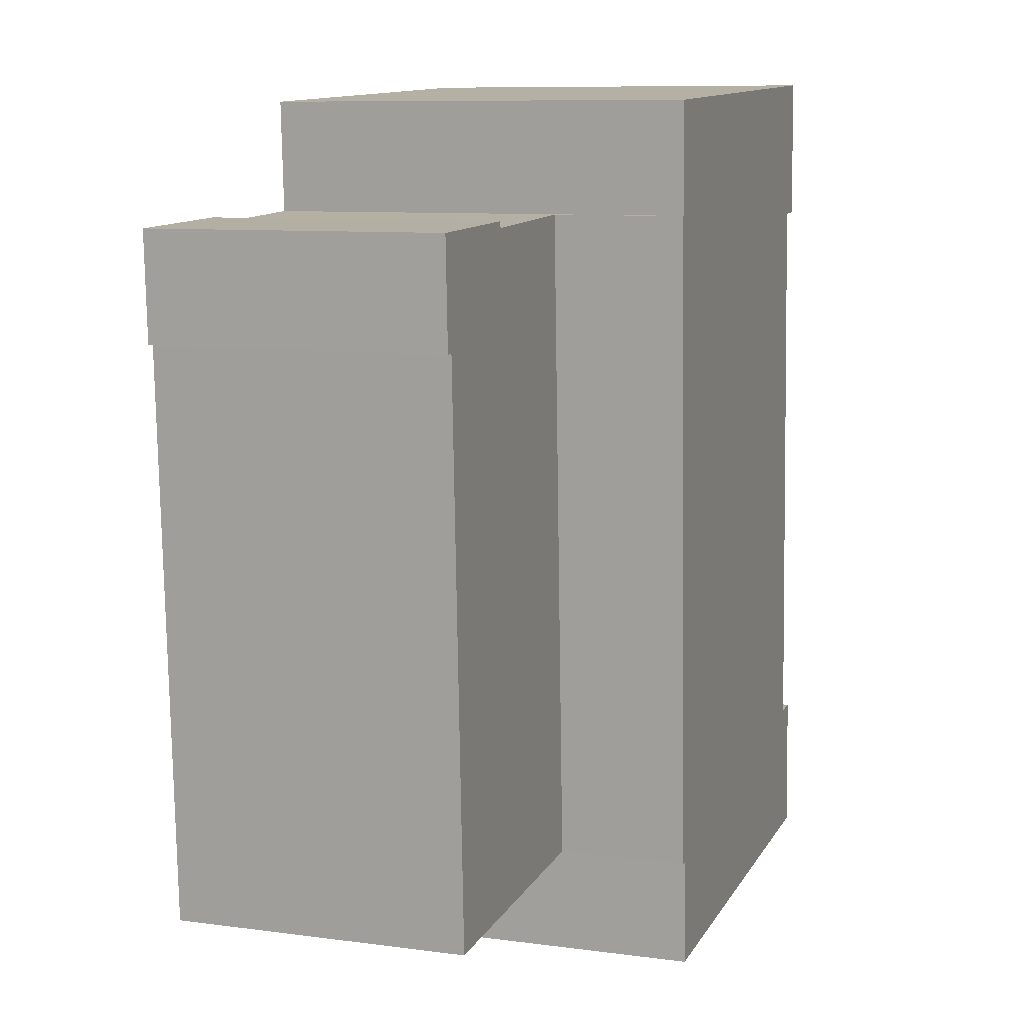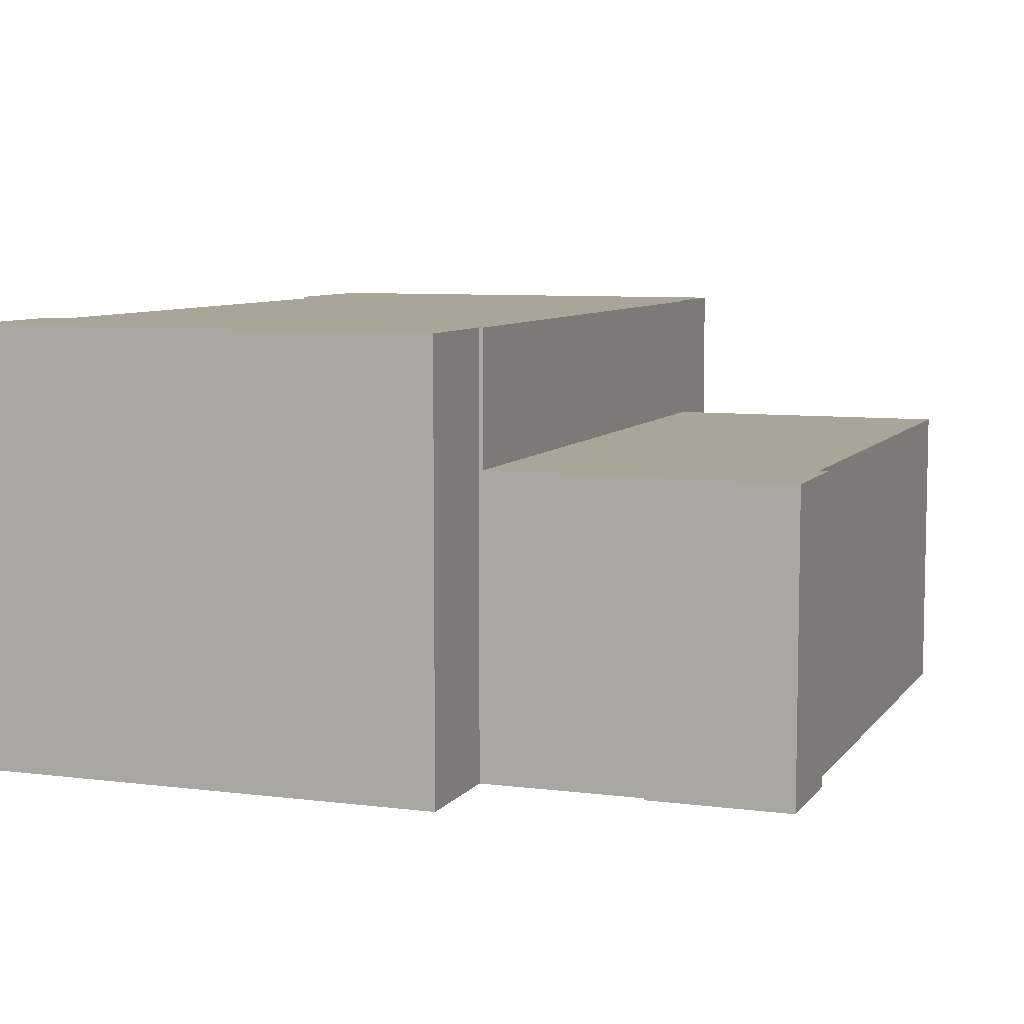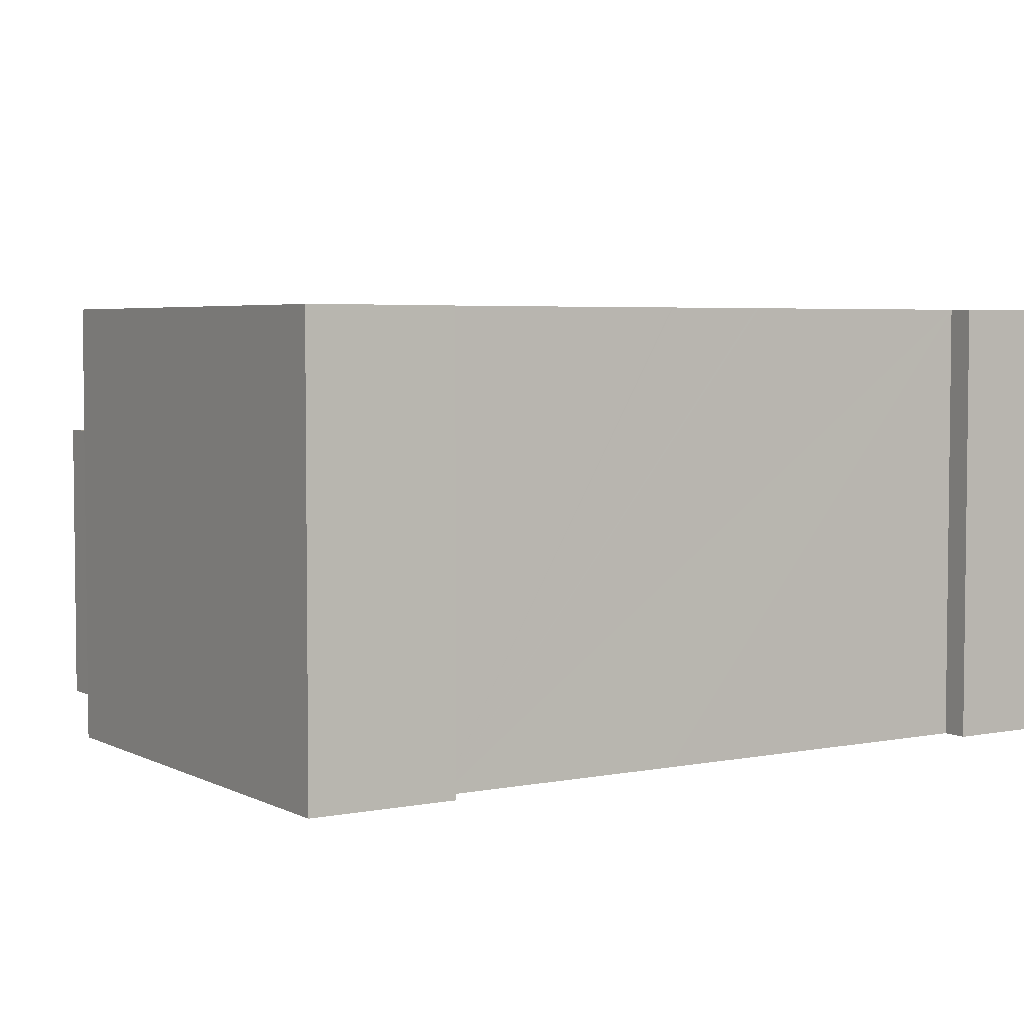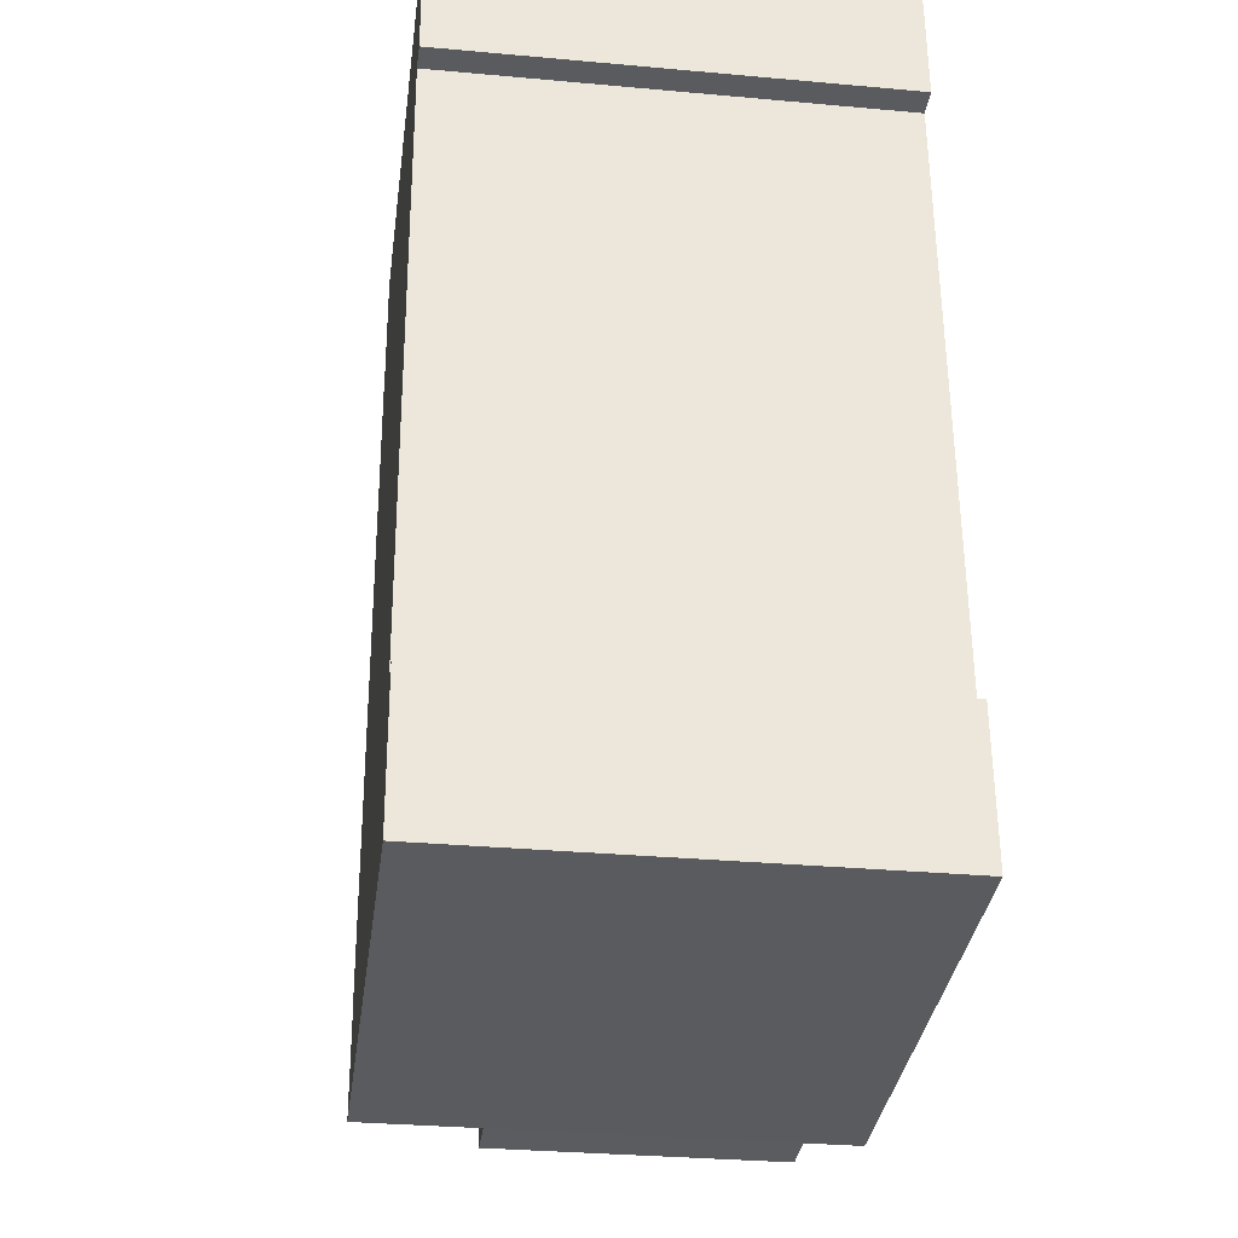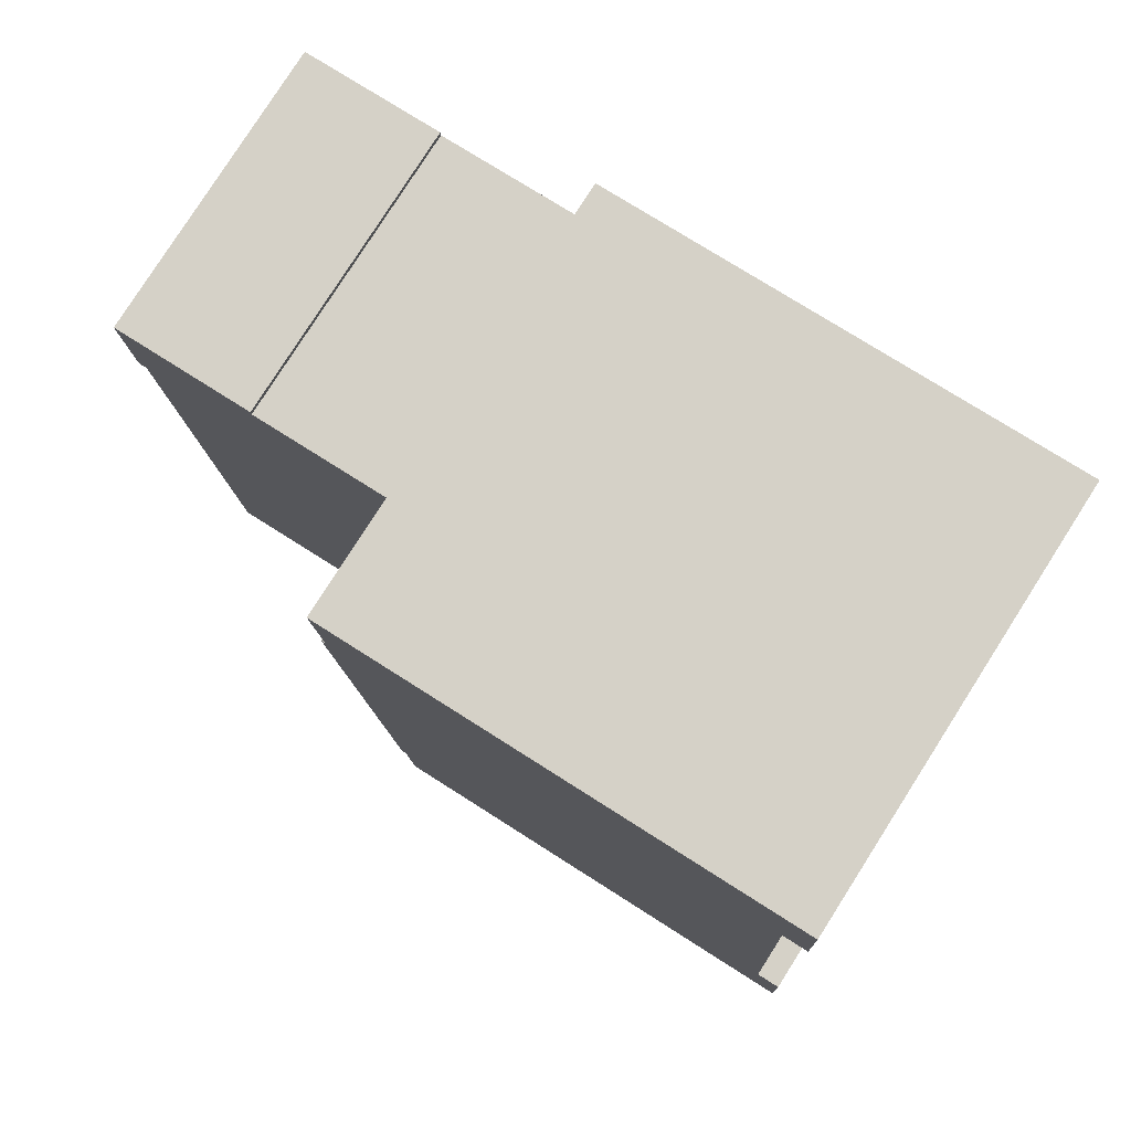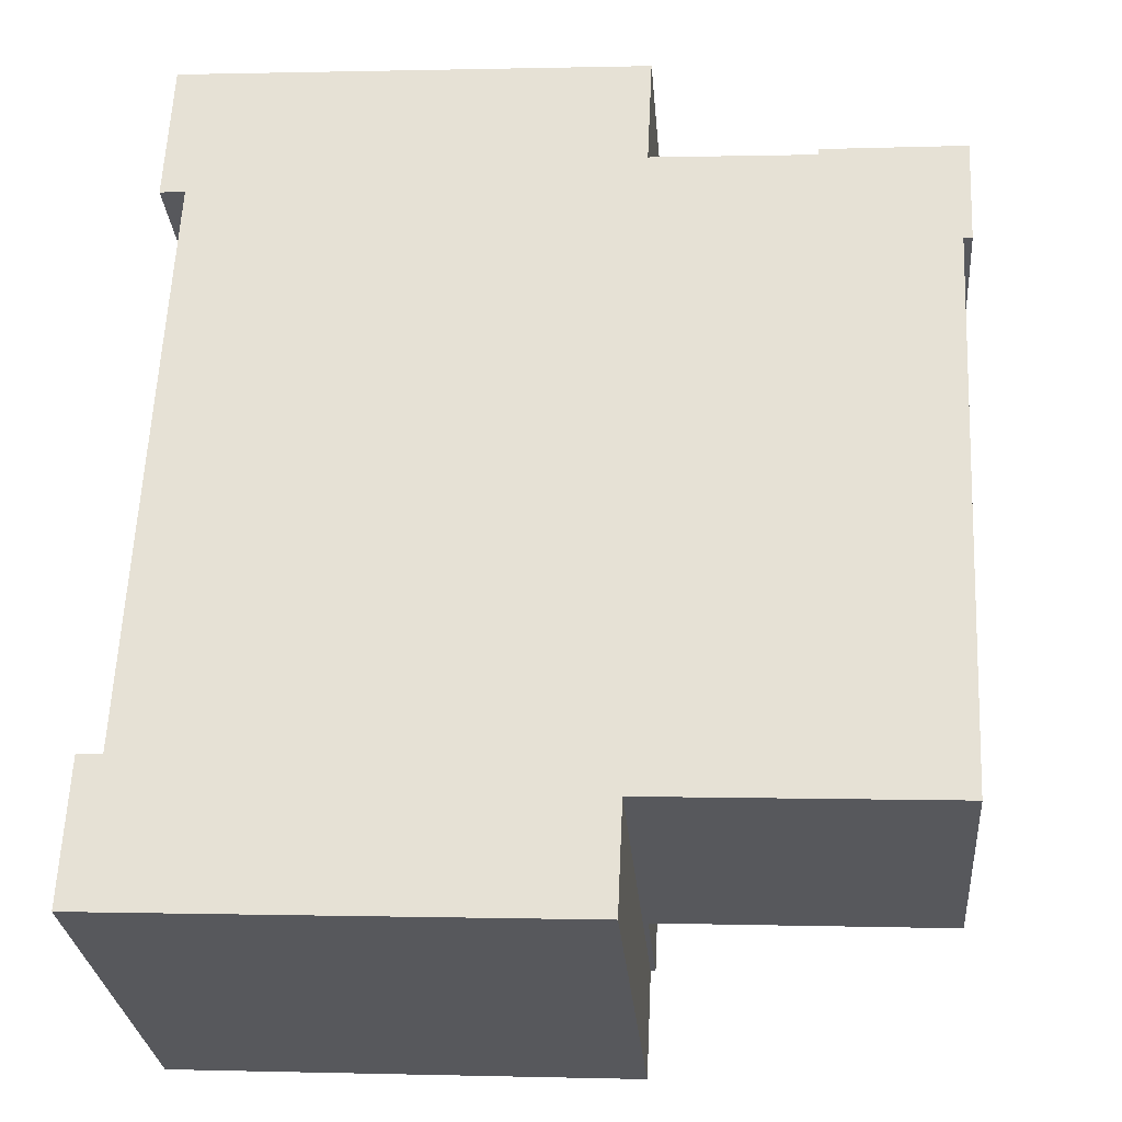
<metadata>
{"format":"obj","ext":"obj","renderer":"f3d","projection":"perspective","resolution":1024,"background":"white","views":[{"elev":9.2,"azim":109.5,"up":"+Z"},{"elev":7.4,"azim":22.9,"up":"+Y"},{"elev":4.3,"azim":-120.0,"up":"+Y"},{"elev":-30.8,"azim":-97.5,"up":"+Z"},{"elev":79.4,"azim":-147.5,"up":"+Z"},{"elev":-28.8,"azim":4.9,"up":"+Z"}]}
</metadata>
<code>
v  19.19 6.99 17.55
v  19.08 6.99 15.02
v  18.88 6.99 15.03
v  11.36 6.99 2.032
v  18.6 6.99 9.168
v  18.24 6.99 1.689
v  11.71 6.99 9.497
v  12.1 6.99 17.7
v  15.84 6.99 17.52
v  15.85 6.99 17.68
v  12.1 -1.084e-15 17.7
v  15.84 -1.073e-15 17.52
v  15.85 -1.082e-15 17.68
v  19.19 -1.075e-15 17.55
v  11.71 -5.815e-16 9.497
v  11.36 -1.244e-16 2.032
v  19.08 -9.199e-16 15.02
v  18.88 -9.205e-16 15.03
v  18.6 -5.614e-16 9.168
v  18.24 -1.034e-16 1.689
v  0.154 10.09 3.394
v  0.734 10.09 3.366
v  0 10.09 6.178e-16
v  11.24 10.09 2.038
v  11.13 10.09 -0.532
v  11.71 10.09 9.497
v  12.1 10.09 17.7
v  1.01 10.09 9.214
v  12 10.09 17.7
v  12.13 10.09 20.33
v  1.012 10.09 9.247
v  1.121 10.09 11.55
v  1.405 10.09 17.41
v  0.973 10.09 20.86
v  1.124 10.09 11.62
v  0.809 10.09 17.44
v  11.36 10.09 2.032
v  0.809 -1.068e-15 17.44
v  0.973 -1.277e-15 20.86
v  0 0 0
v  0.154 -2.078e-16 3.394
v  0.734 -2.061e-16 3.366
v  1.01 -5.642e-16 9.214
v  1.124 -7.113e-16 11.62
v  1.405 -1.066e-15 17.41
v  1.012 -5.662e-16 9.247
v  1.121 -7.071e-16 11.55
v  11.24 -1.248e-16 2.038
v  11.13 3.258e-17 -0.532
v  12.13 -1.245e-15 20.33
v  12 -1.084e-15 17.7
g defaultobject
f 1 2 3
f 4 5 6
f 5 4 7
f 5 7 3
f 3 7 8
f 3 8 9
f 3 9 1
f 10 1 9
f 11 9 8
f 9 11 12
f 13 1 10
f 1 13 14
f 12 10 9
f 10 12 13
f 7 11 8
f 11 7 15
f 15 7 4
f 15 4 16
f 14 2 1
f 2 14 17
f 18 5 3
f 5 18 6
f 6 18 19
f 6 19 20
f 17 3 2
f 3 17 18
f 20 4 6
f 4 20 16
f 20 15 16
f 15 20 19
f 15 19 11
f 11 19 18
f 11 18 17
f 11 17 12
f 12 17 14
f 12 14 13
f 21 22 23
f 23 24 25
f 24 23 26
f 26 23 27
f 27 23 22
f 27 22 28
f 27 28 29
f 29 28 30
f 30 28 31
f 30 31 32
f 30 32 33
f 30 33 34
f 33 32 35
f 34 33 36
f 26 37 24
f 38 34 36
f 34 38 39
f 40 21 23
f 21 40 41
f 42 28 22
f 28 42 31
f 31 42 32
f 32 42 35
f 35 42 33
f 33 42 43
f 33 43 44
f 33 44 45
f 44 43 46
f 44 46 47
f 45 36 33
f 36 45 38
f 16 24 37
f 24 16 48
f 49 23 25
f 23 49 40
f 39 30 34
f 30 39 50
f 51 27 29
f 27 51 11
f 41 22 21
f 22 41 42
f 50 29 30
f 29 50 51
f 11 26 27
f 26 11 37
f 37 11 15
f 37 15 16
f 48 25 24
f 25 48 49
f 40 49 48
f 15 48 16
f 48 15 40
f 40 15 42
f 42 15 43
f 43 15 11
f 43 11 46
f 46 11 47
f 47 11 44
f 44 11 45
f 45 11 51
f 45 51 50
f 45 50 39
f 45 39 38
f 41 40 42

</code>
